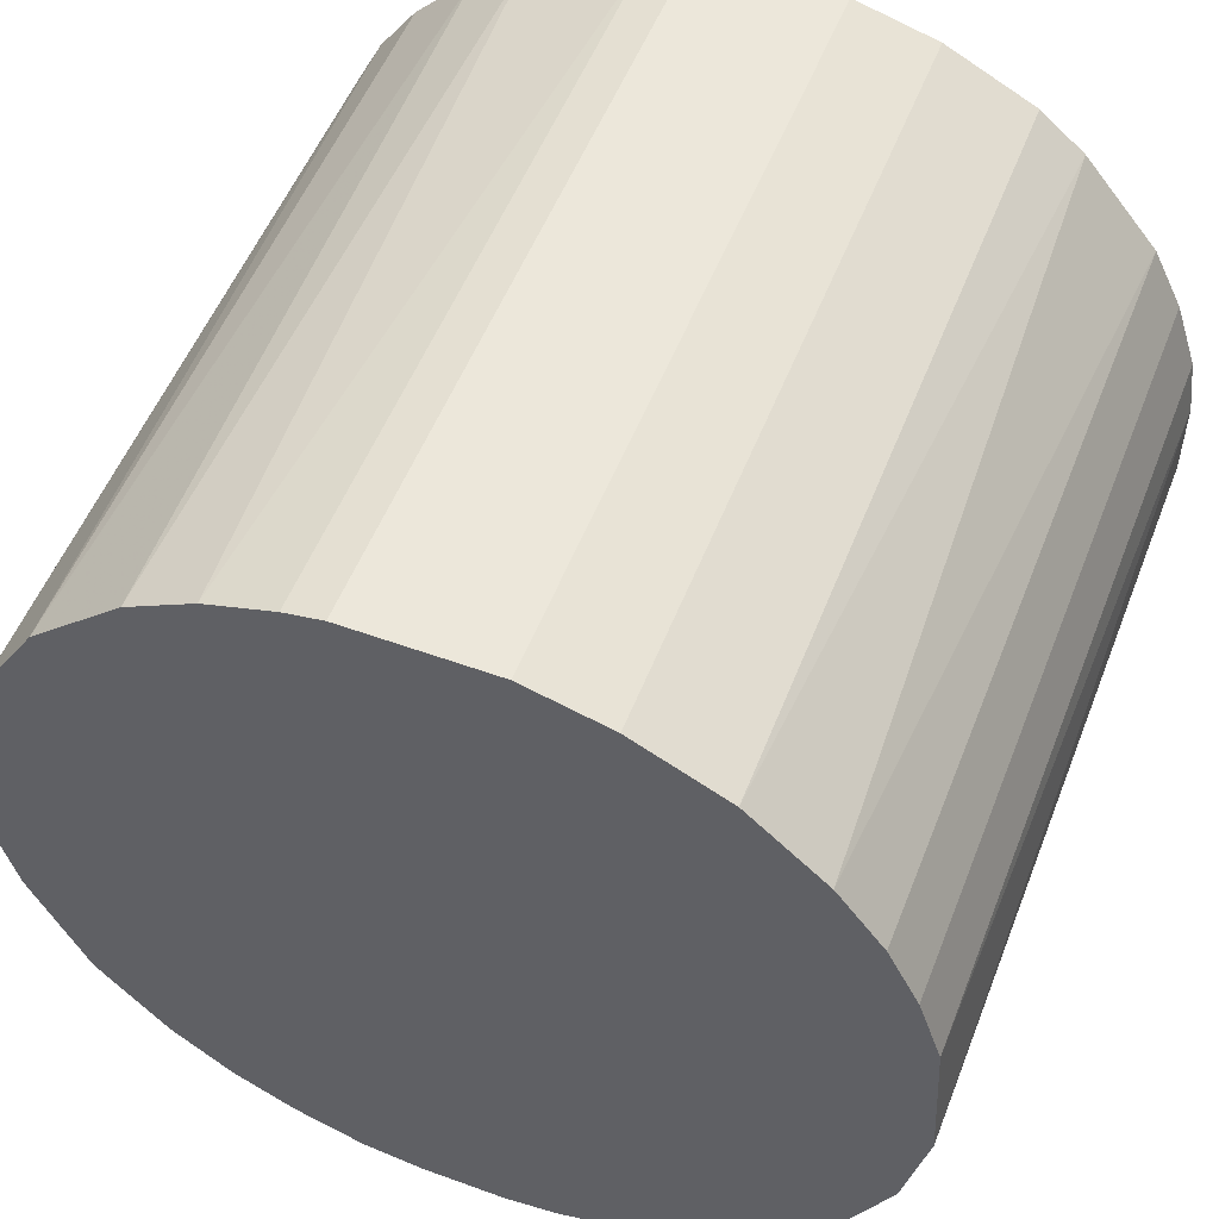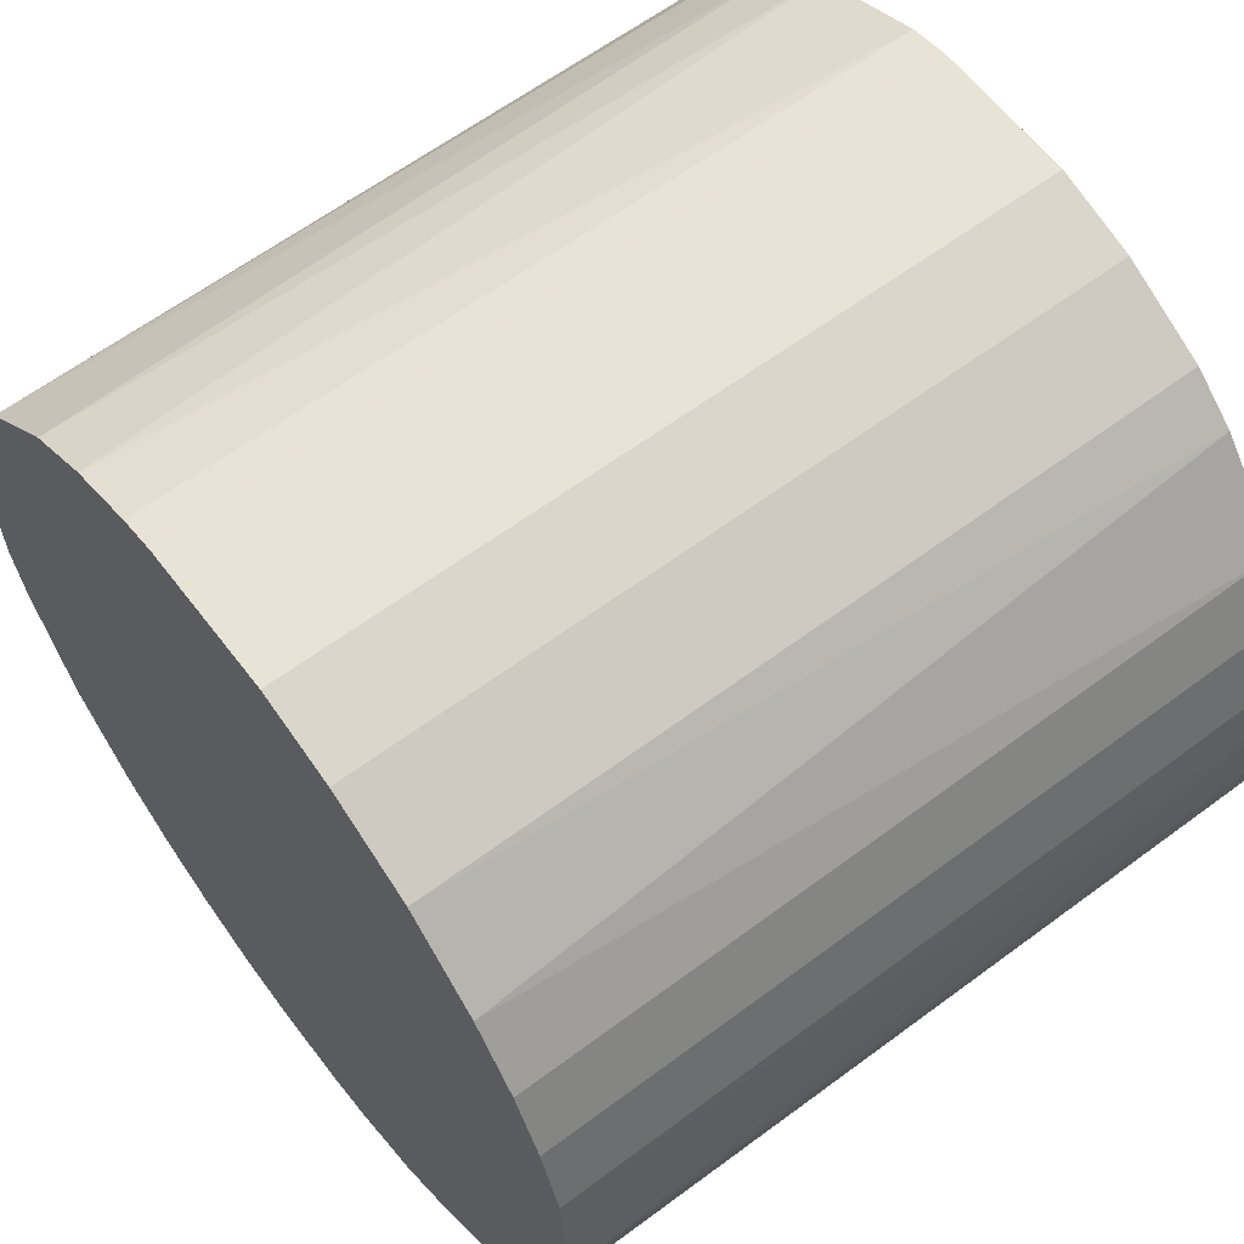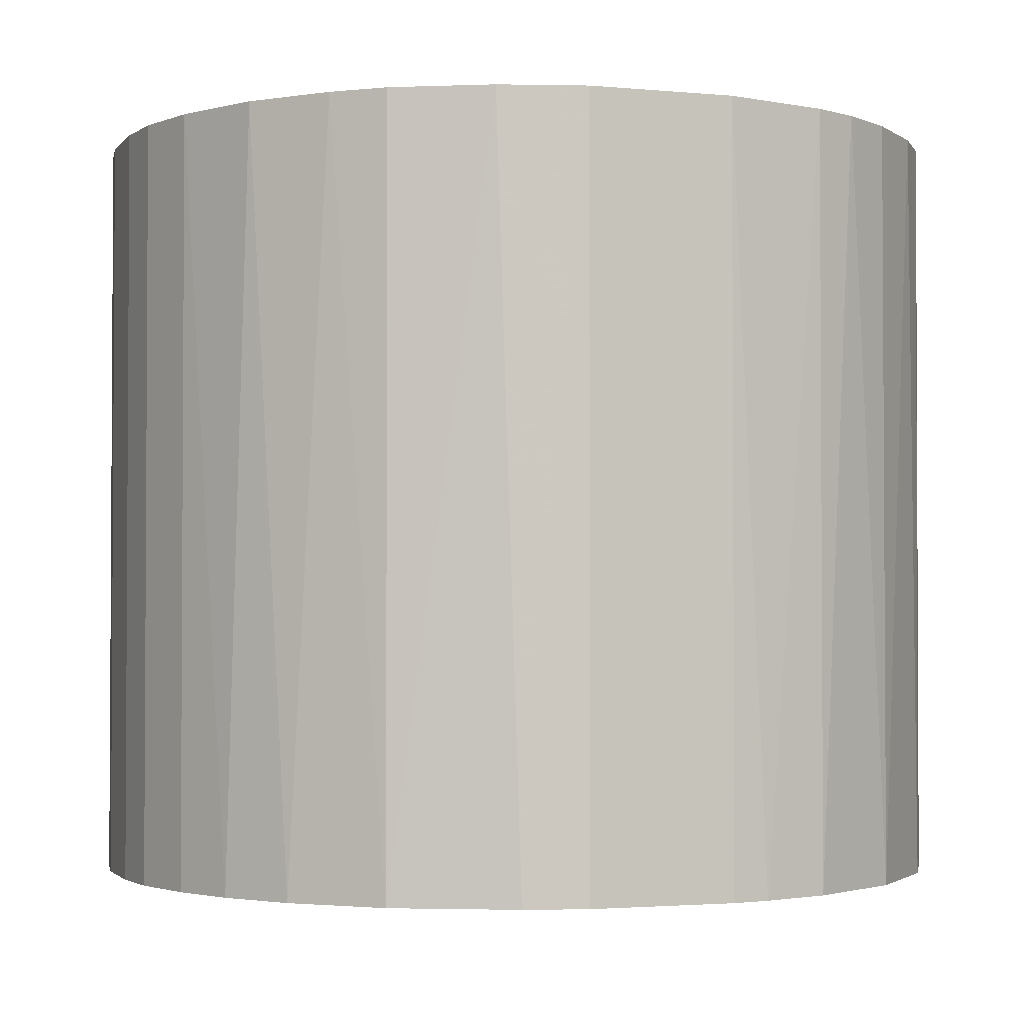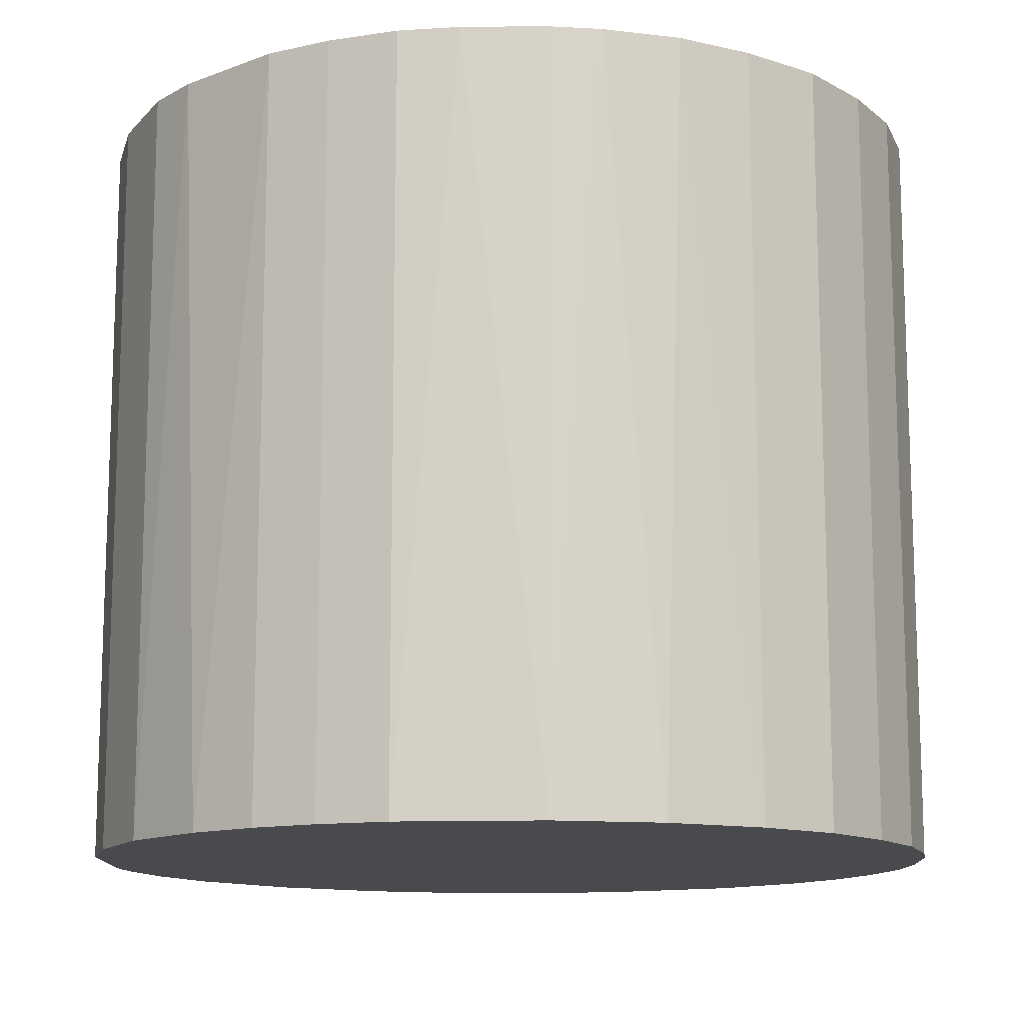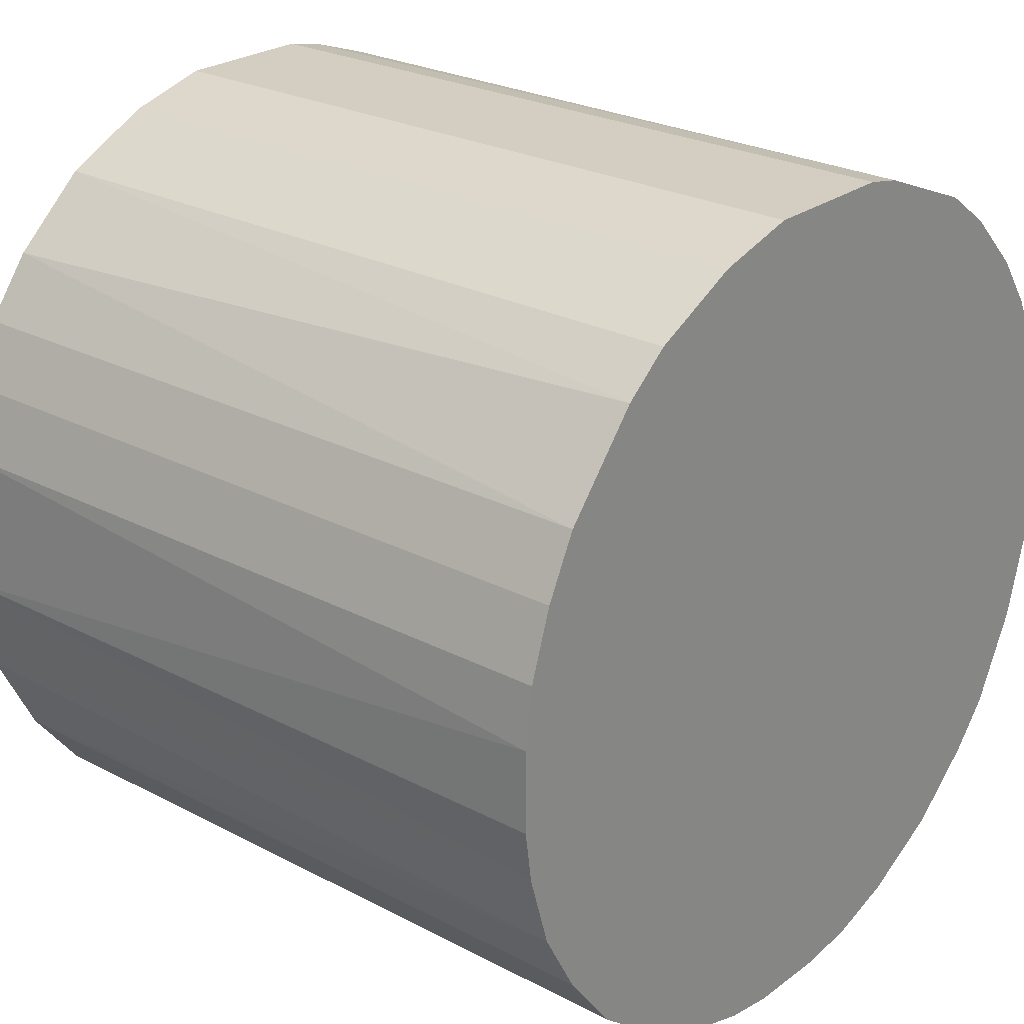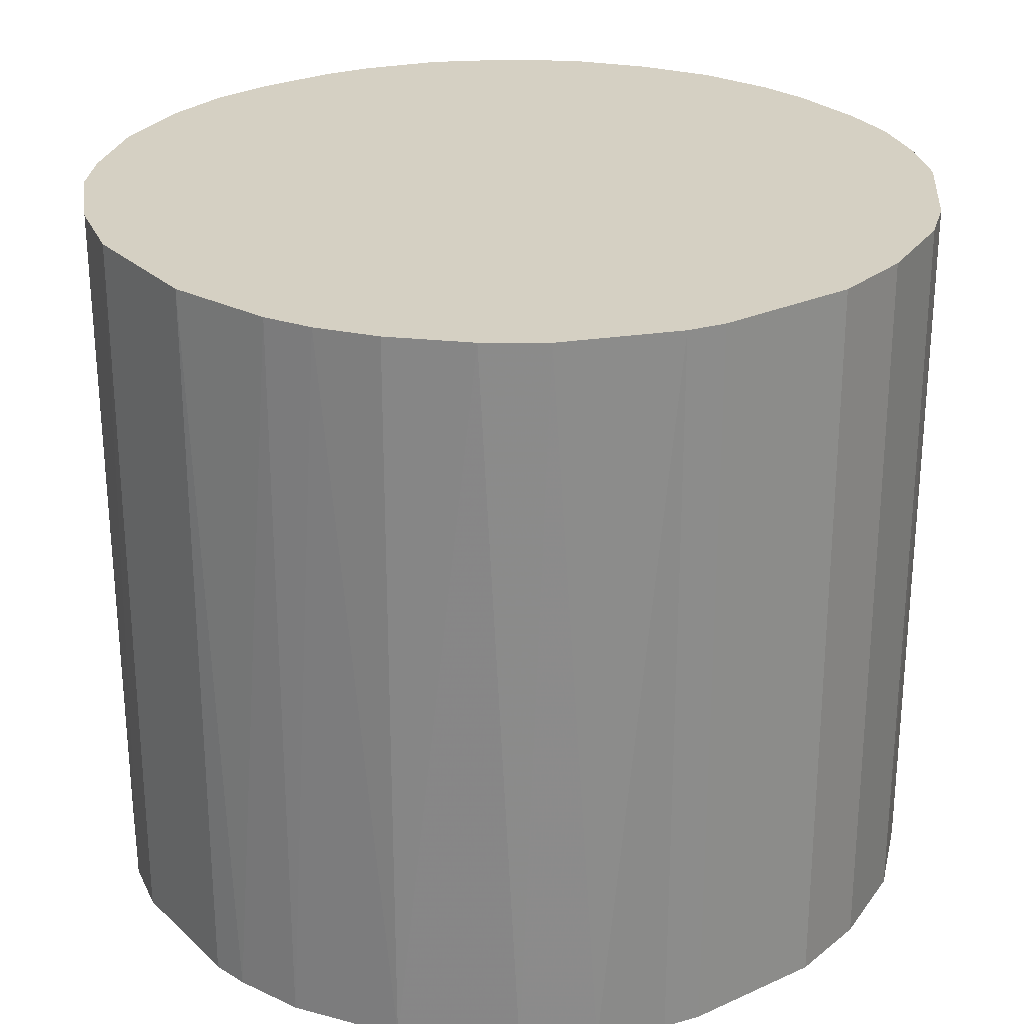
<metadata>
{"format":"obj","ext":"obj","renderer":"f3d","projection":"perspective","resolution":1024,"background":"white","views":[{"elev":53.5,"azim":-158.8,"up":"+Y"},{"elev":61.6,"azim":-127.2,"up":"+Y"},{"elev":-2.1,"azim":71.0,"up":"+Z"},{"elev":-12.8,"azim":-88.9,"up":"+Z"},{"elev":25.2,"azim":-49.7,"up":"+Y"},{"elev":26.3,"azim":144.6,"up":"+Z"}]}
</metadata>
<code>
o convex_0
v 0.002824 -0.03025 -0.02667
v 0.004954 0.03003 0.02667
v 0.007622 0.0295 0.02667
v -0.006771 -0.02971 0.02667
v -0.02971 0.007091 -0.02667
v 0.0295 0.007622 -0.02667
v 0.02843 -0.01104 0.02667
v -0.02971 0.007091 0.02667
v -0.005172 0.03003 -0.02667
v -0.02545 -0.01691 -0.02667
v 0.02043 -0.02278 -0.02667
v -0.01745 0.02522 0.02667
v 0.0263 0.01562 0.02667
v 0.01723 0.02522 -0.02667
v -0.02812 -0.01211 0.02667
v 0.01189 -0.02812 0.02667
v -0.02278 0.02043 -0.02667
v -0.01691 -0.02544 -0.02667
v 0.02897 -0.009438 -0.02667
v -0.02171 -0.02171 0.02667
v 0.03003 0.004954 0.02667
v -0.03025 -0.003036 -0.02667
v 0.02523 -0.01744 0.02667
v -0.02598 0.01616 0.02667
v 0.007622 0.0295 -0.02667
v 0.01562 0.02629 0.02667
v -0.005172 0.03003 0.02667
v 0.02363 0.01936 -0.02667
v -0.01104 0.02843 -0.02667
v -0.006771 -0.02971 -0.02667
v 0.01189 -0.02812 -0.02667
v -0.03025 -0.003036 0.02667
v 0.007091 -0.02971 0.02667
v 0.03003 -0.005172 -0.02667
v -0.01211 -0.02811 0.02667
v 0.01776 -0.02491 0.02667
v 0.02523 -0.01744 -0.02667
v 0.03003 -0.005172 0.02667
v 0.01936 0.02363 0.02667
v -0.02812 0.01189 -0.02667
v -0.02865 -0.01051 -0.02667
v -0.01745 0.02522 -0.02667
v -0.003042 -0.03025 0.02667
v 0.0279 0.01243 -0.02667
v -0.02171 -0.02171 -0.02667
v -0.01104 0.02843 0.02667
v 0.01243 0.02789 -0.02667
v -0.02064 0.02256 0.02667
v 0.0279 0.01243 0.02667
v -0.01211 -0.02811 -0.02667
v -0.03025 0.002818 0.02667
v 0.01616 -0.02598 -0.02667
v 0.03003 0.004954 -0.02667
v 0.004954 0.03003 -0.02667
v 0.02256 -0.02064 0.02667
v -0.02545 -0.01691 0.02667
v -0.01691 -0.02544 0.02667
v -0.02971 -0.006771 0.02667
v 0.02363 0.01936 0.02667
v -0.02598 0.01616 -0.02667
v 0.007091 -0.02971 -0.02667
v -0.02812 0.01189 0.02667
v 0.002824 -0.03025 0.02667
v -0.003042 -0.03025 -0.02667
f 43 30 64
f 3 2 4
f 1 5 6
f 3 4 7
f 4 2 8
f 6 5 9
f 5 1 10
f 1 6 11
f 8 2 12
f 3 7 13
f 6 9 14
f 4 8 15
f 7 4 16
f 9 5 17
f 10 1 18
f 11 6 19
f 4 15 20
f 13 7 21
f 5 10 22
f 7 16 23
f 8 12 24
f 2 3 25
f 14 9 25
f 3 13 26
f 2 9 27
f 12 2 27
f 6 14 28
f 9 17 29
f 27 9 29
f 18 1 30
f 1 11 31
f 15 8 32
f 16 4 33
f 31 16 33
f 19 6 34
f 4 20 35
f 30 4 35
f 23 16 36
f 19 7 37
f 11 19 37
f 7 23 37
f 7 19 38
f 21 7 38
f 19 34 38
f 34 21 38
f 14 26 39
f 26 13 39
f 28 14 39
f 5 8 40
f 17 5 40
f 10 15 41
f 22 10 41
f 29 17 42
f 12 29 42
f 4 30 43
f 33 4 43
f 6 28 44
f 28 13 44
f 10 18 45
f 20 10 45
f 18 20 45
f 12 27 46
f 29 12 46
f 27 29 46
f 25 3 47
f 14 25 47
f 26 14 47
f 3 26 47
f 24 12 48
f 17 24 48
f 12 42 48
f 42 17 48
f 21 6 49
f 13 21 49
f 6 44 49
f 44 13 49
f 18 30 50
f 35 18 50
f 30 35 50
f 8 5 51
f 5 22 51
f 32 8 51
f 22 32 51
f 31 11 52
f 16 31 52
f 36 16 52
f 11 36 52
f 6 21 53
f 34 6 53
f 21 34 53
f 9 2 54
f 2 25 54
f 25 9 54
f 23 36 55
f 36 11 55
f 11 37 55
f 37 23 55
f 15 10 56
f 20 15 56
f 10 20 56
f 20 18 57
f 35 20 57
f 18 35 57
f 15 32 58
f 32 22 58
f 41 15 58
f 22 41 58
f 13 28 59
f 39 13 59
f 28 39 59
f 24 17 60
f 17 40 60
f 40 24 60
f 1 31 61
f 33 1 61
f 31 33 61
f 8 24 62
f 40 8 62
f 24 40 62
f 1 33 63
f 43 1 63
f 33 43 63
f 30 1 64
f 1 43 64

</code>
